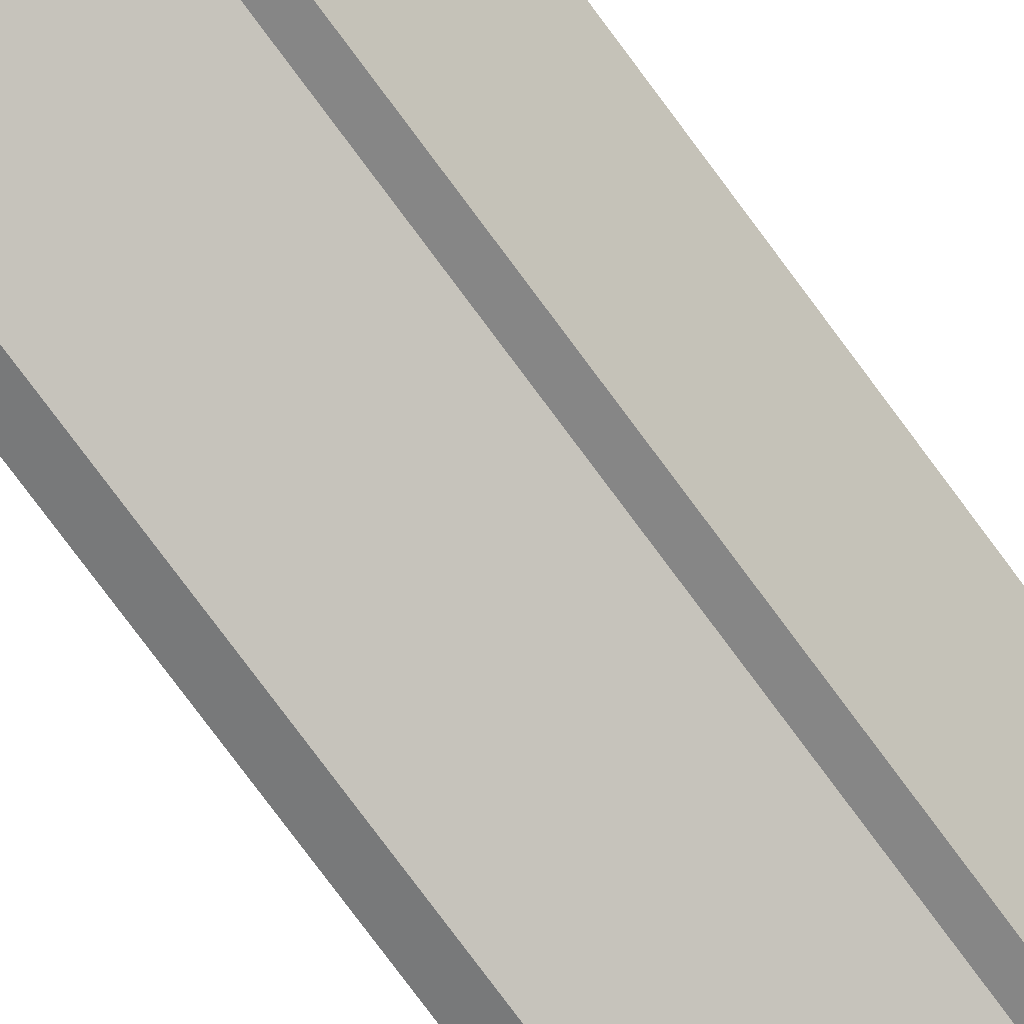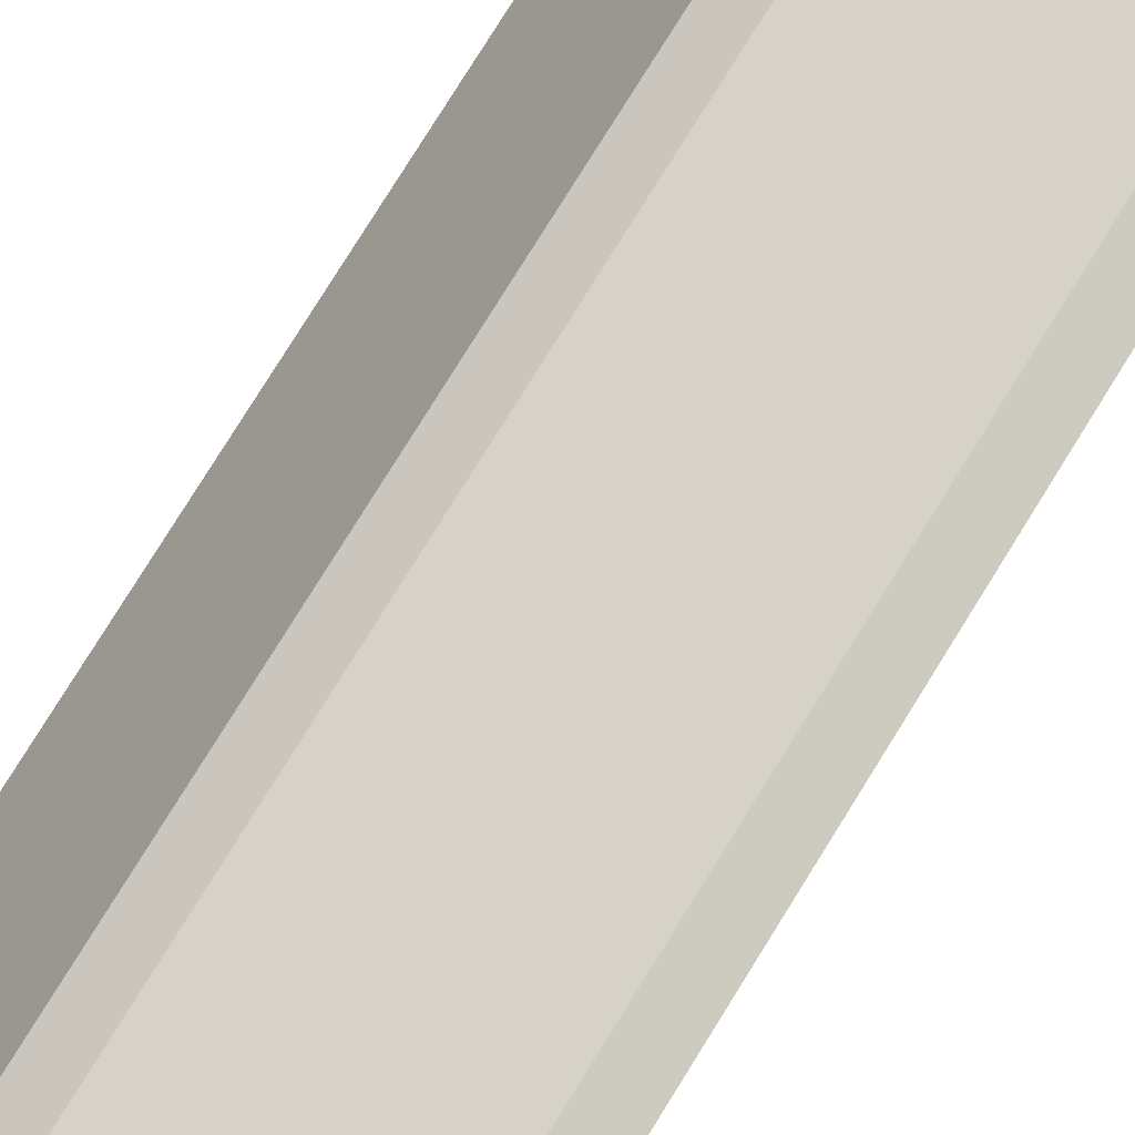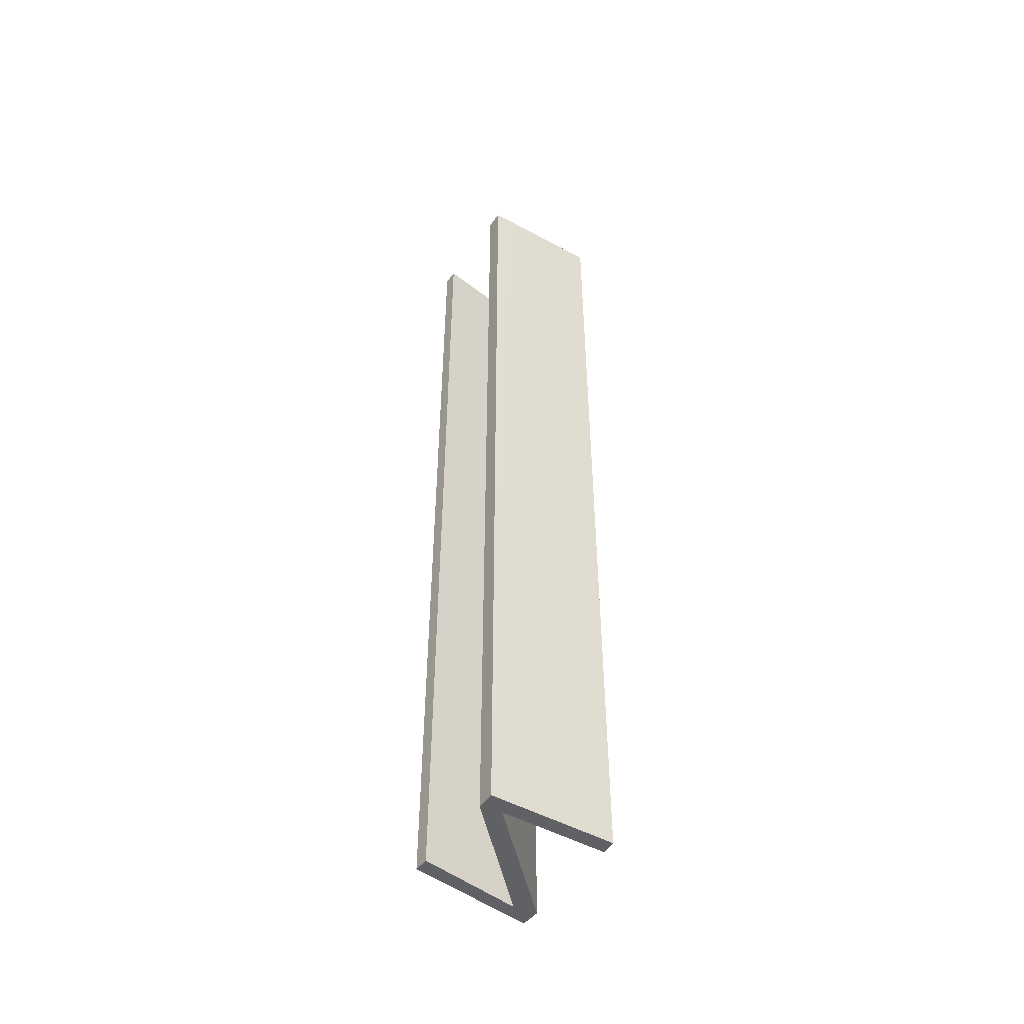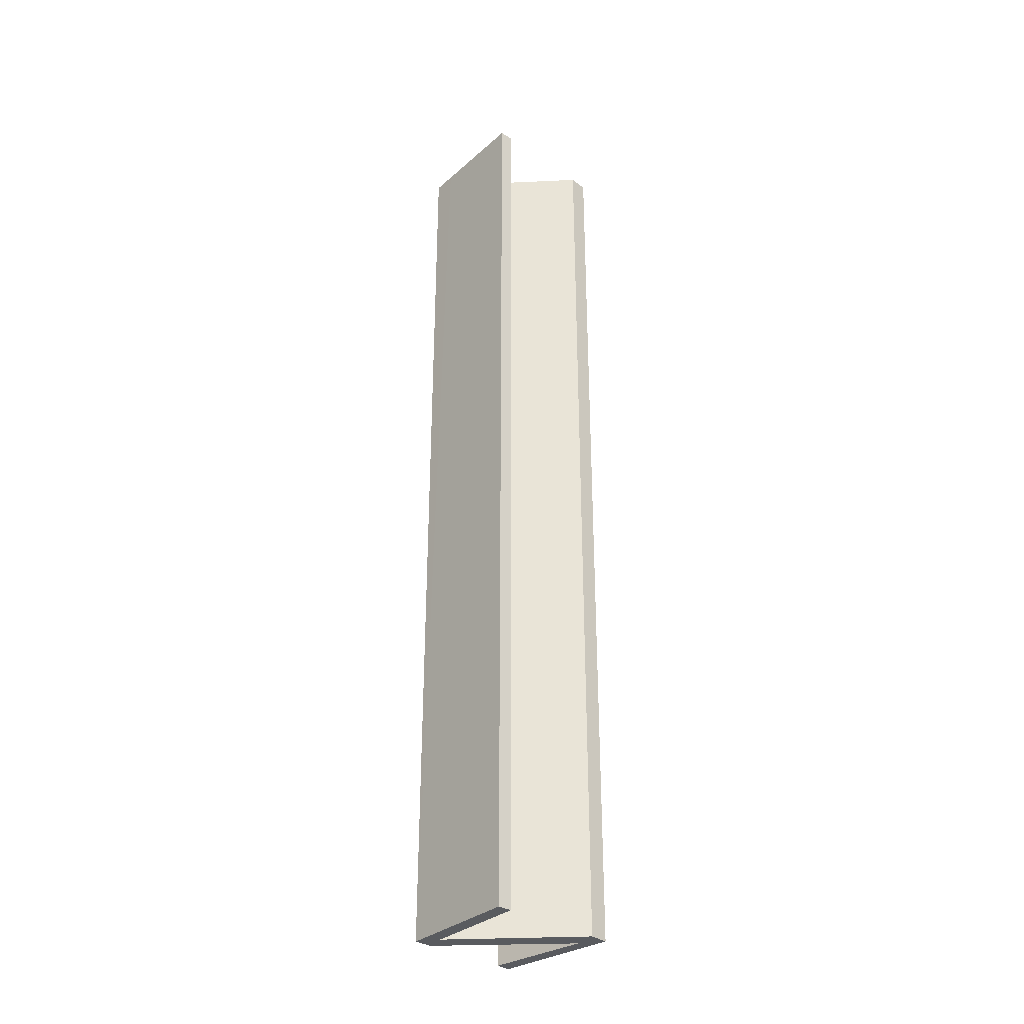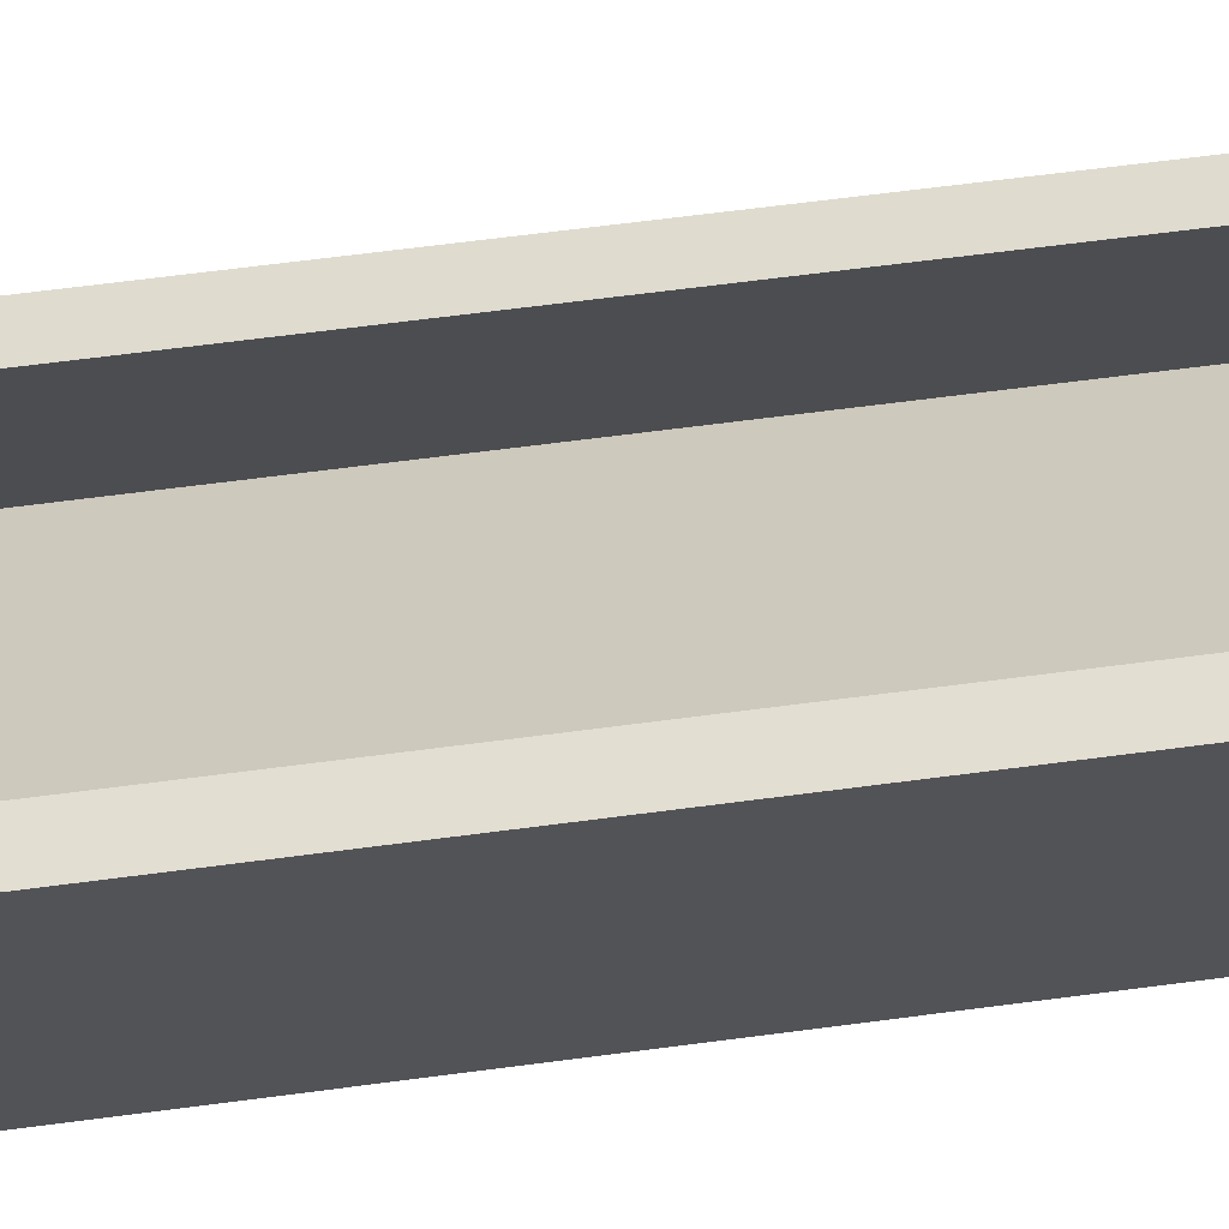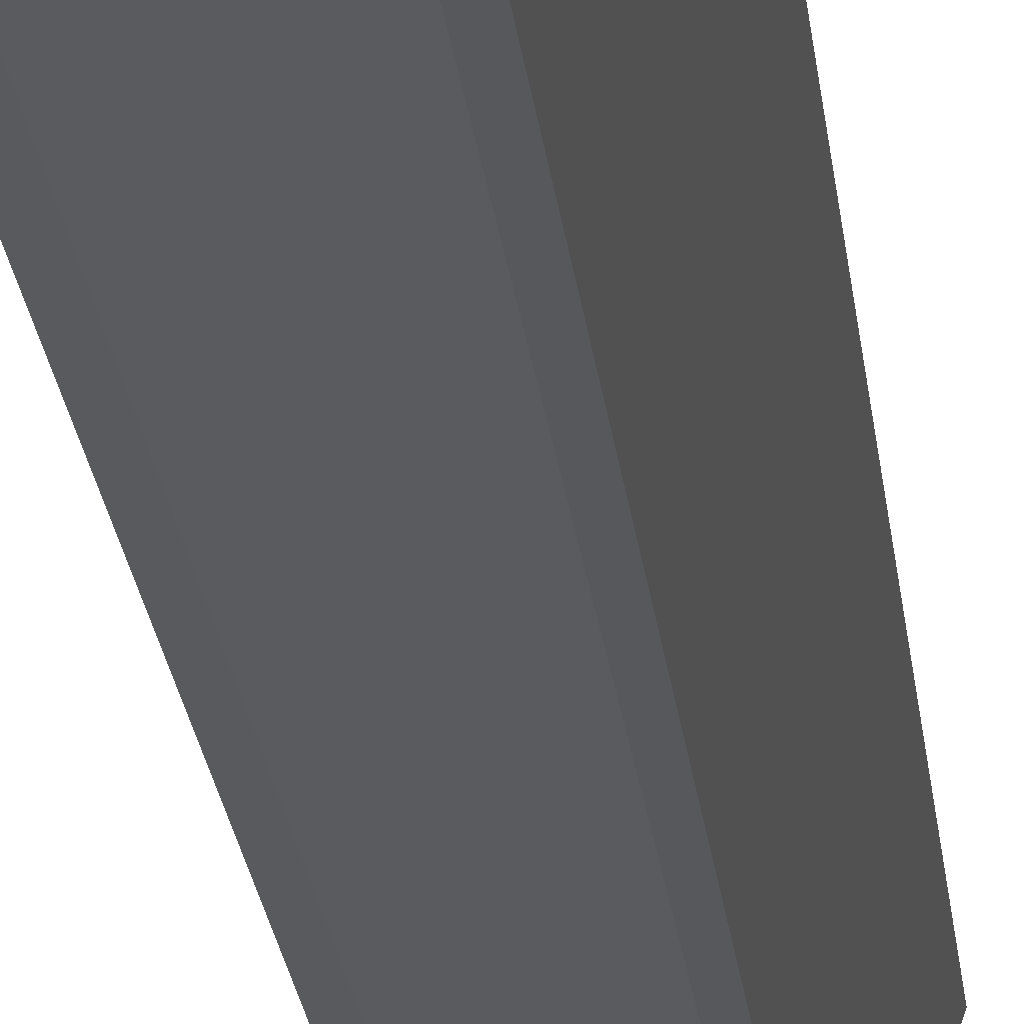
<metadata>
{"format":"obj","ext":"obj","renderer":"f3d","projection":"perspective","resolution":1024,"background":"white","views":[{"elev":-77.2,"azim":36.5,"up":"+Z"},{"elev":71.6,"azim":31.0,"up":"+Z"},{"elev":-50.0,"azim":77.3,"up":"+Y"},{"elev":-32.7,"azim":158.3,"up":"+Y"},{"elev":48.0,"azim":80.8,"up":"+Z"},{"elev":-22.3,"azim":5.9,"up":"+Z"}]}
</metadata>
<code>
v  1.871 15.71 -0.747
v  2.599 15.71 0.717
v  2.094 15.71 -0.824
v  2.722 15.71 1.093
v  2.377 15.71 0.783
v  2.405 15.71 0.87
v  2.447 15.71 1.197
v  2.28 15.71 0.811
v  1.897 15.71 0.945
v  0.285 15.71 -0.133
v  0.356 15.71 0.239
v  0 15.71 9.618e-16
v  0.736 15.71 1.47
v  0.903 15.71 1.804
v  0.939 15.71 1.355
v  1.124 15.71 1.709
v  0.903 -1.105e-16 1.804
v  1.124 -1.046e-16 1.709
v  0.356 -1.463e-17 0.239
v  0.939 -8.297e-17 1.355
v  2.405 -5.327e-17 0.87
v  0.285 8.144e-18 -0.133
v  2.28 -4.966e-17 0.811
v  2.447 -7.33e-17 1.197
v  1.897 -5.786e-17 0.945
v  0.736 -9.001e-17 1.47
v  0 0 0
v  2.722 -6.693e-17 1.093
v  2.094 5.046e-17 -0.824
v  2.599 -4.39e-17 0.717
v  1.871 4.574e-17 -0.747
v  2.377 -4.794e-17 0.783
g defaultobject
f 1 2 3
f 2 1 4
f 4 1 5
f 4 5 6
f 4 6 7
f 7 6 8
f 7 8 9
f 9 8 10
f 9 10 11
f 11 10 12
f 11 12 13
f 11 13 14
f 15 14 16
f 14 15 11
f 17 16 14
f 16 17 18
f 18 15 16
f 15 18 11
f 11 18 19
f 19 18 20
f 21 8 6
f 8 21 10
f 10 21 22
f 22 21 23
f 19 9 11
f 9 19 7
f 7 19 24
f 24 19 25
f 13 17 14
f 17 13 12
f 17 12 26
f 26 12 27
f 24 4 7
f 4 24 28
f 28 2 4
f 2 28 3
f 3 28 29
f 29 28 30
f 29 1 3
f 1 29 31
f 31 5 1
f 5 31 6
f 6 31 21
f 21 31 32
f 22 12 10
f 12 22 27
f 17 20 18
f 20 17 19
f 30 31 29
f 31 30 28
f 31 28 32
f 32 28 21
f 21 28 24
f 21 24 23
f 23 24 25
f 23 25 22
f 22 25 19
f 22 19 27
f 27 19 26
f 26 19 17

</code>
